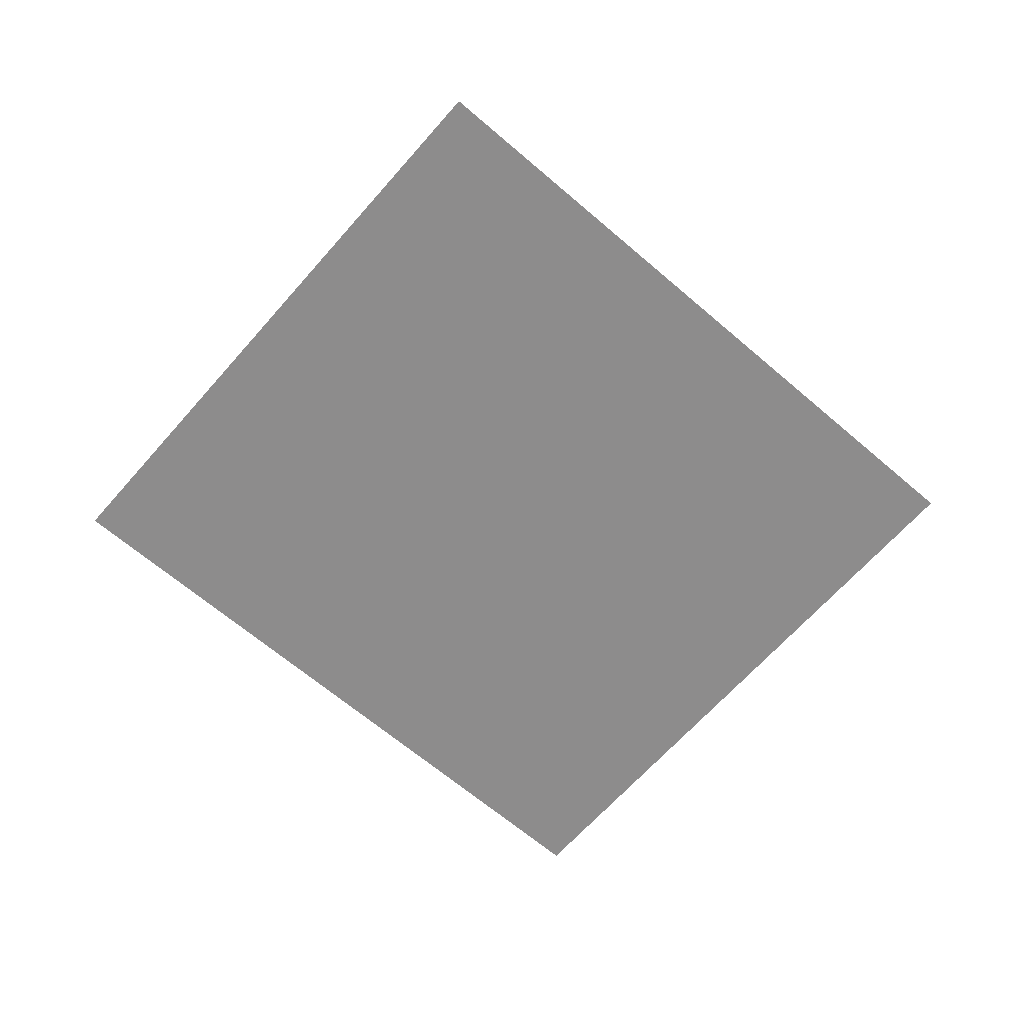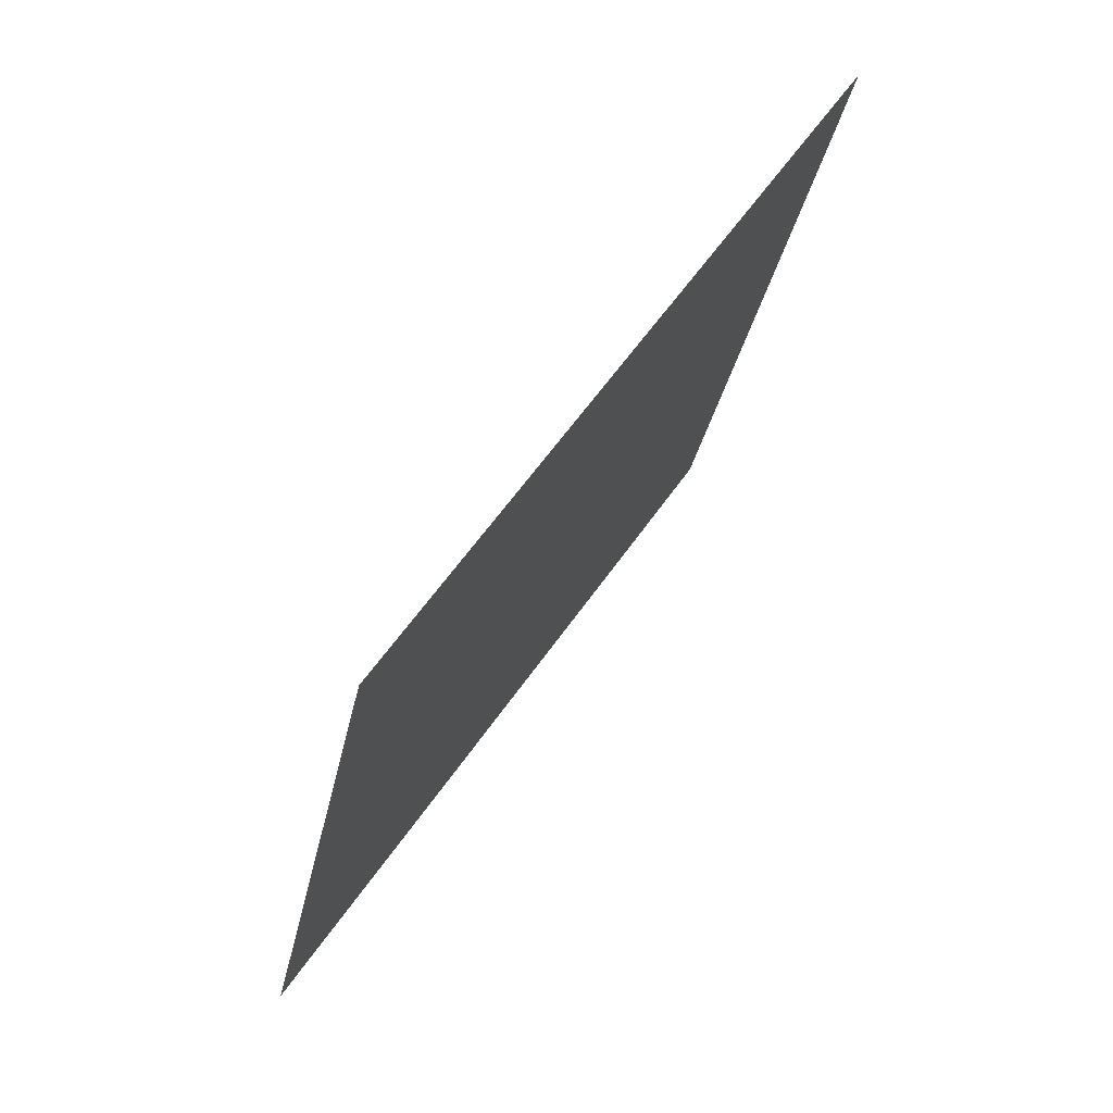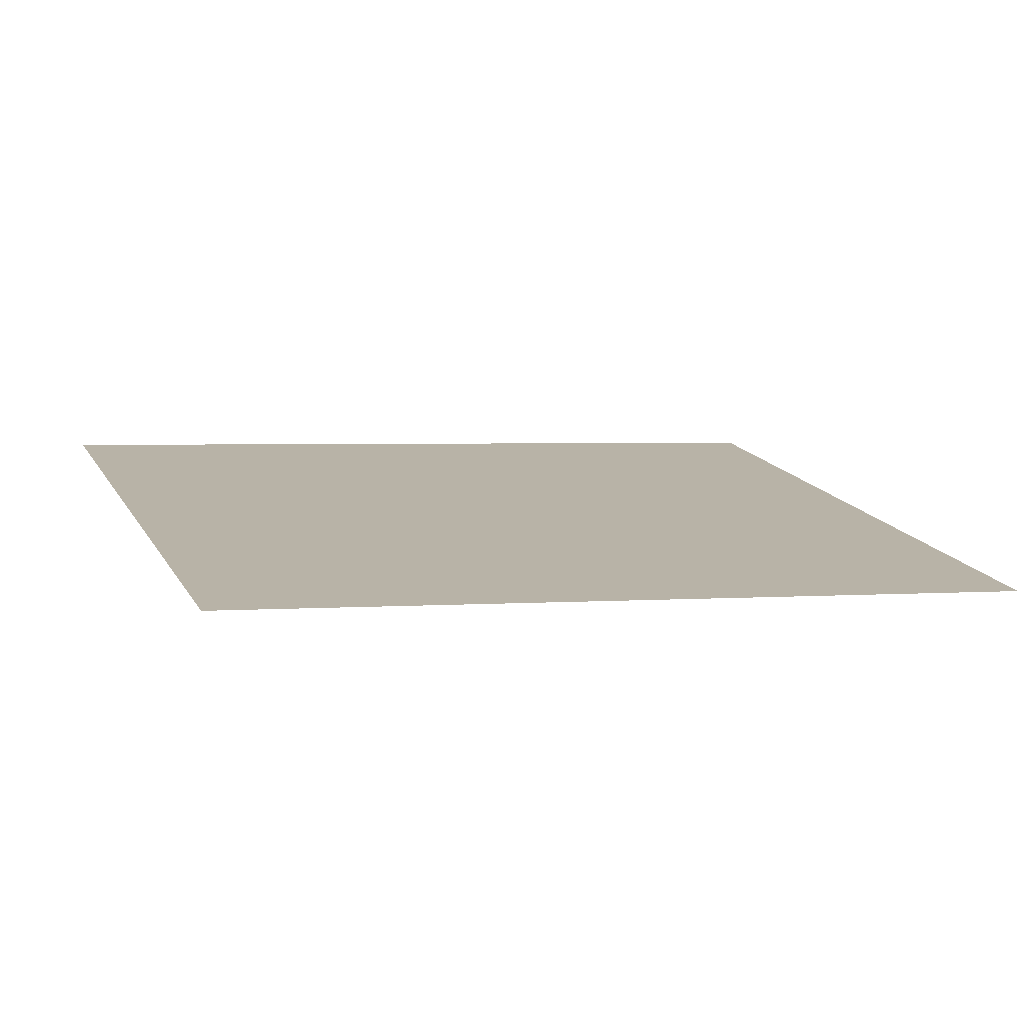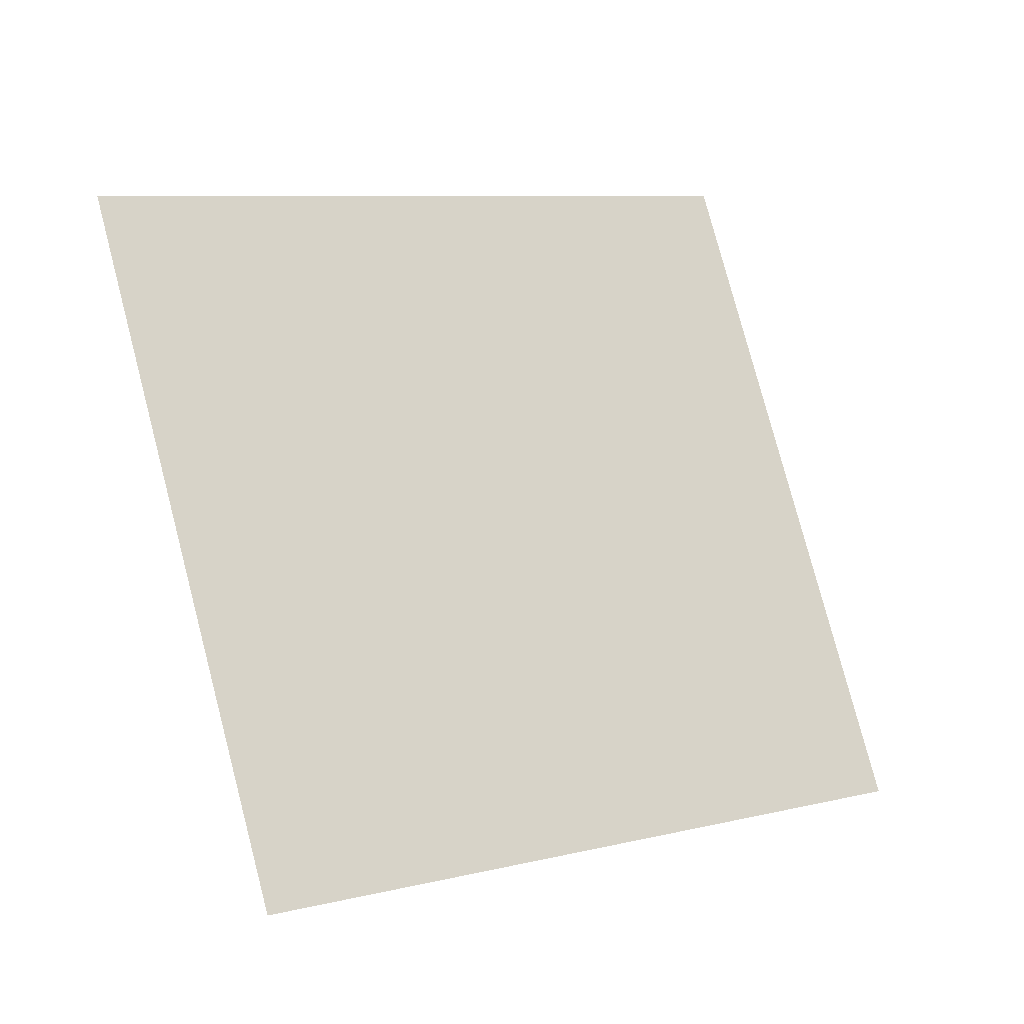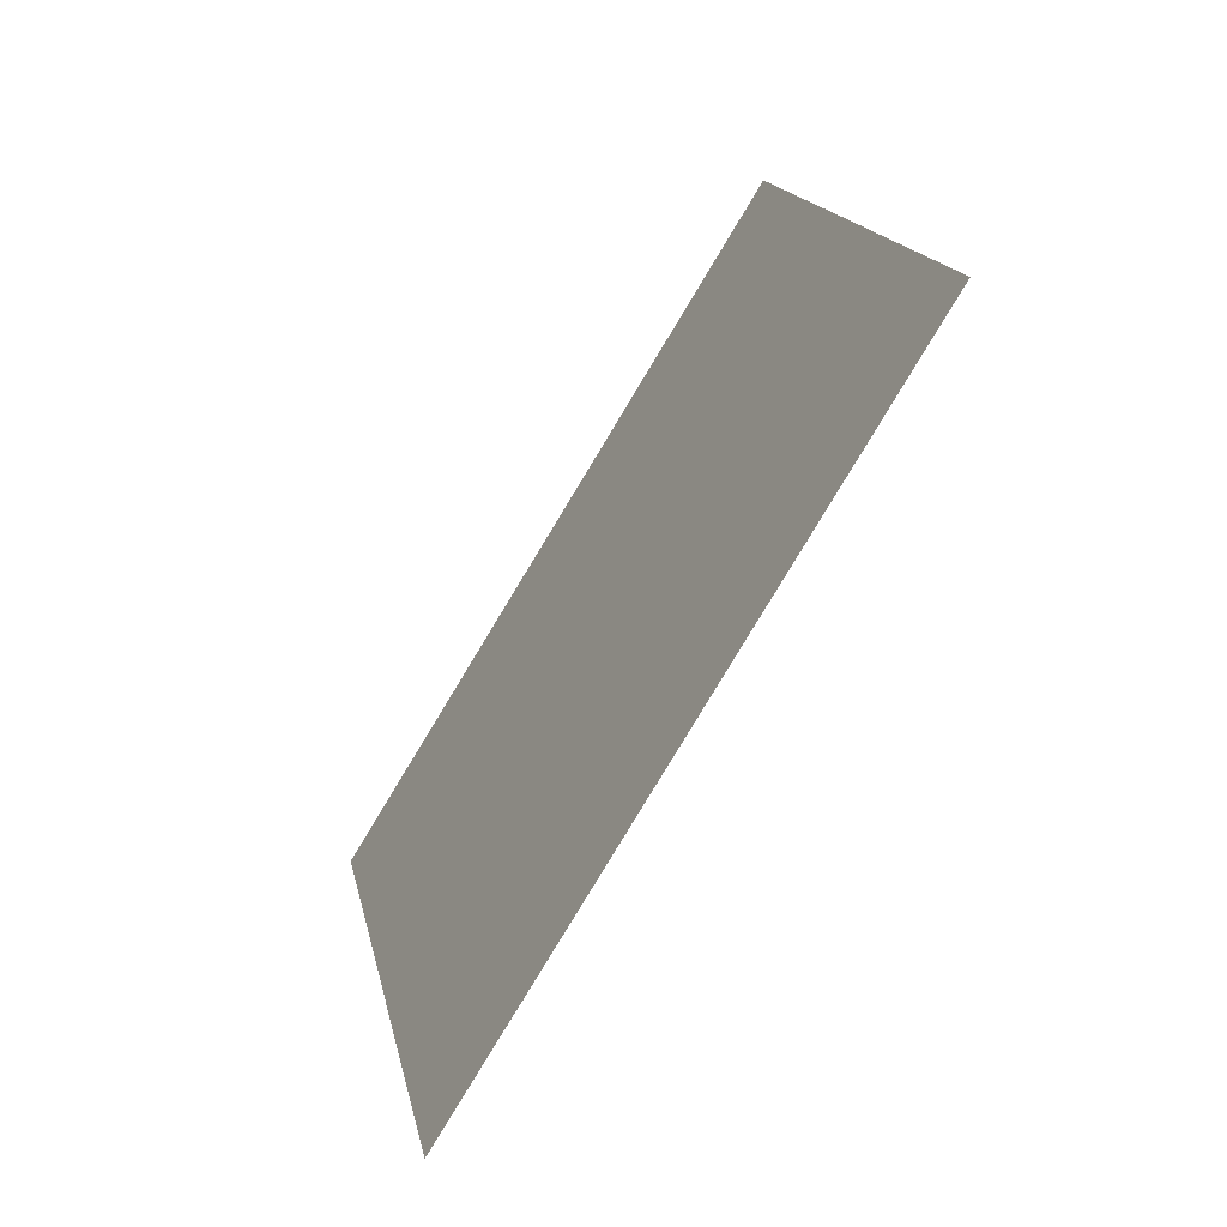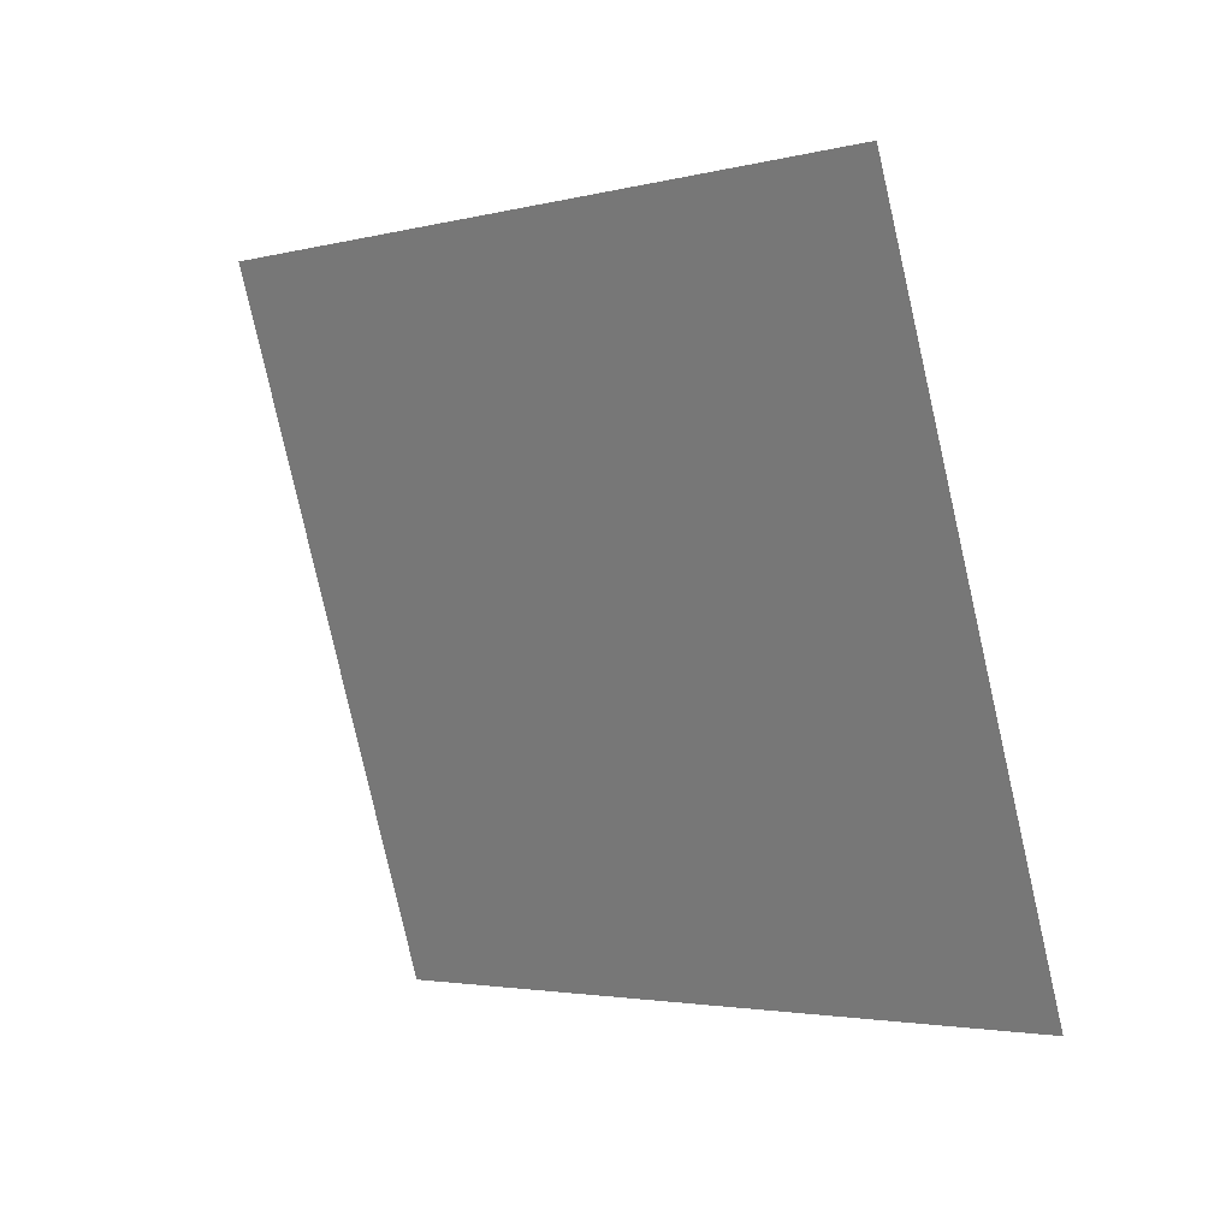
<metadata>
{"format":"obj","ext":"obj","renderer":"f3d","projection":"perspective","resolution":1024,"background":"white","views":[{"elev":-64.3,"azim":-58.6,"up":"+Z"},{"elev":75.8,"azim":-55.2,"up":"+Y"},{"elev":-77.5,"azim":176.7,"up":"+Y"},{"elev":-22.7,"azim":146.8,"up":"+Y"},{"elev":-61.1,"azim":-122.9,"up":"+Y"},{"elev":22.5,"azim":-137.0,"up":"+Y"}]}
</metadata>
<code>
g piston1
v 0.00421 -0.00727 0
v -0.00421 0.00727 0
v 0.007629 0.003519 0
v -0.007629 -0.003519 0
g piston1_0
f 3 2 1
f 2 4 1

</code>
